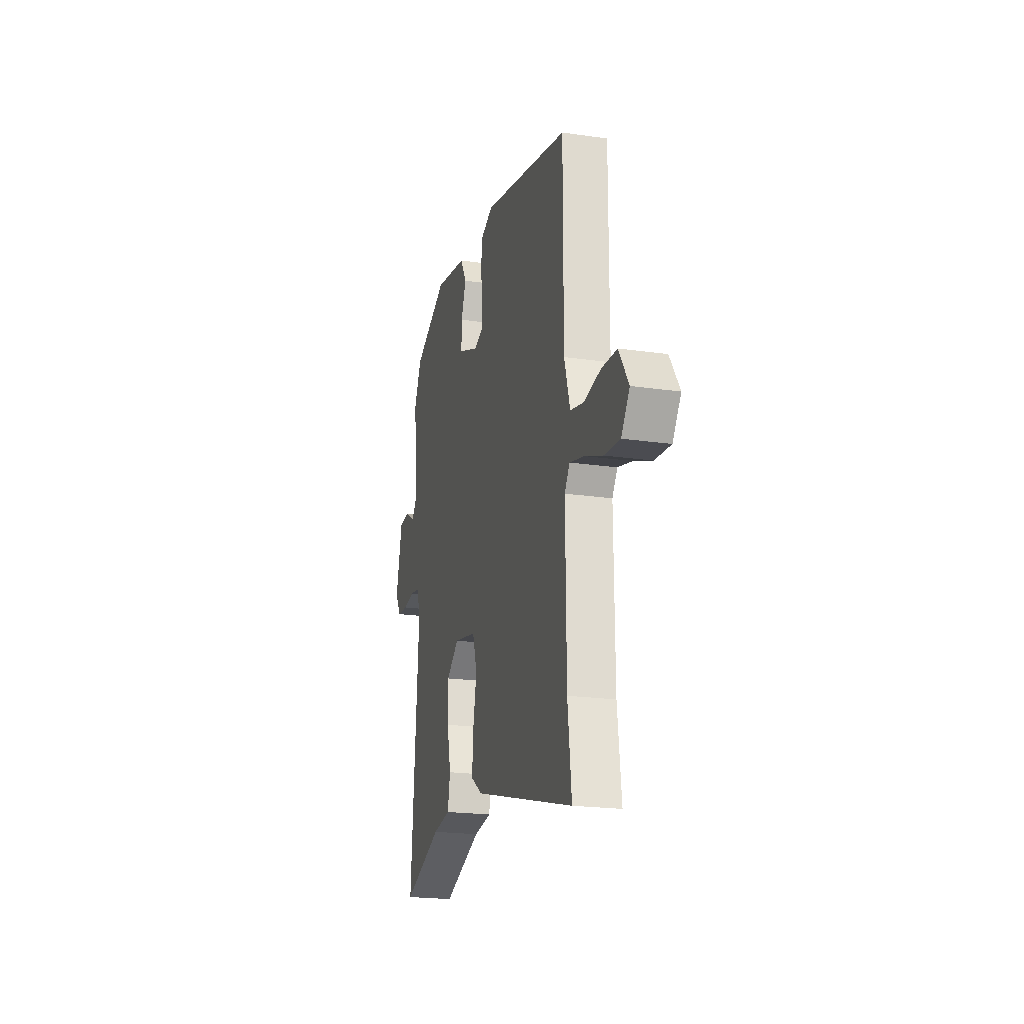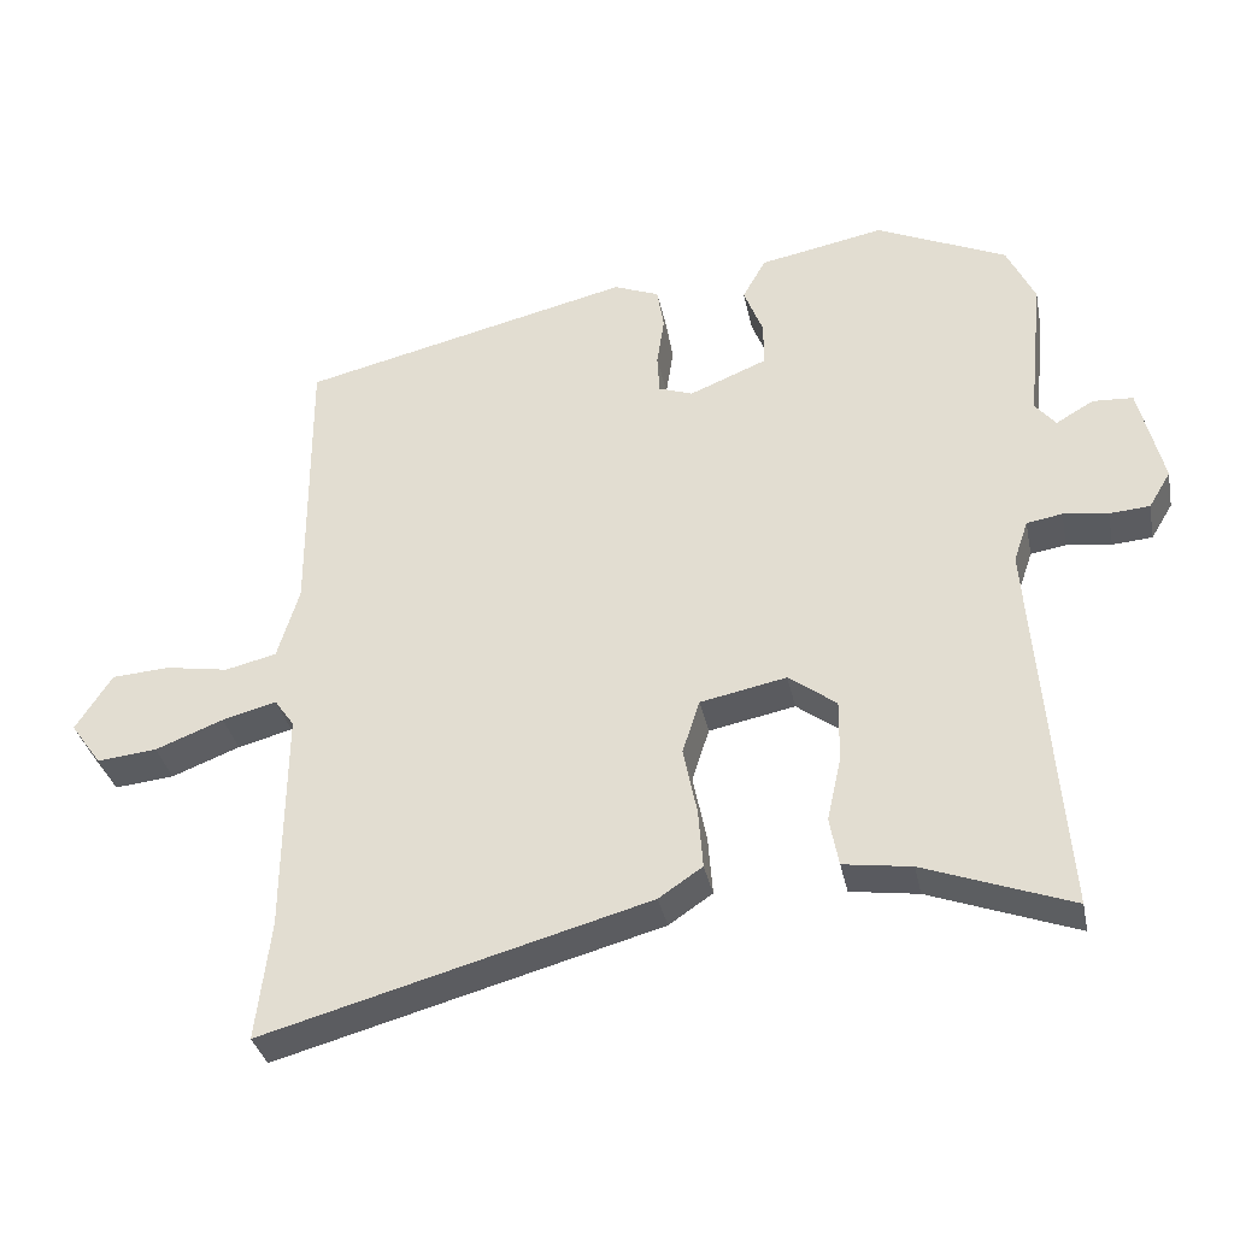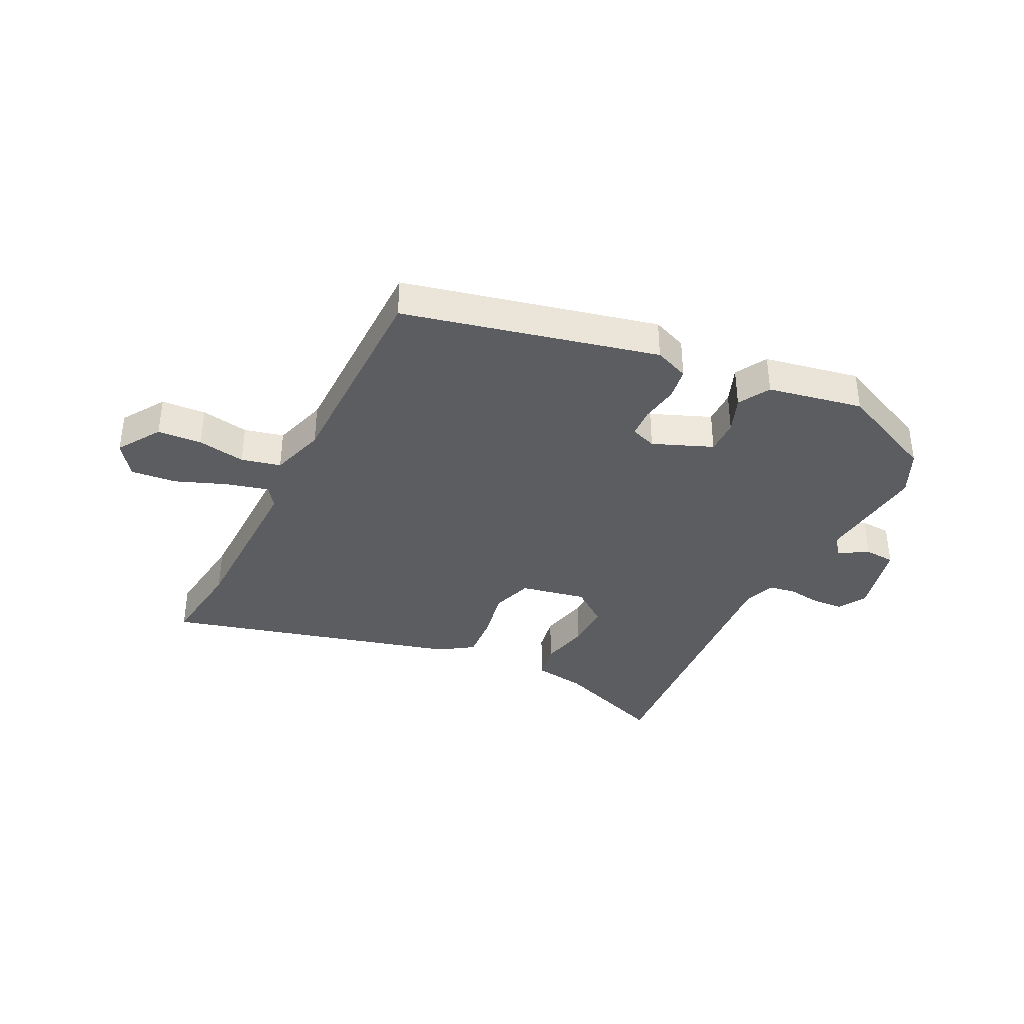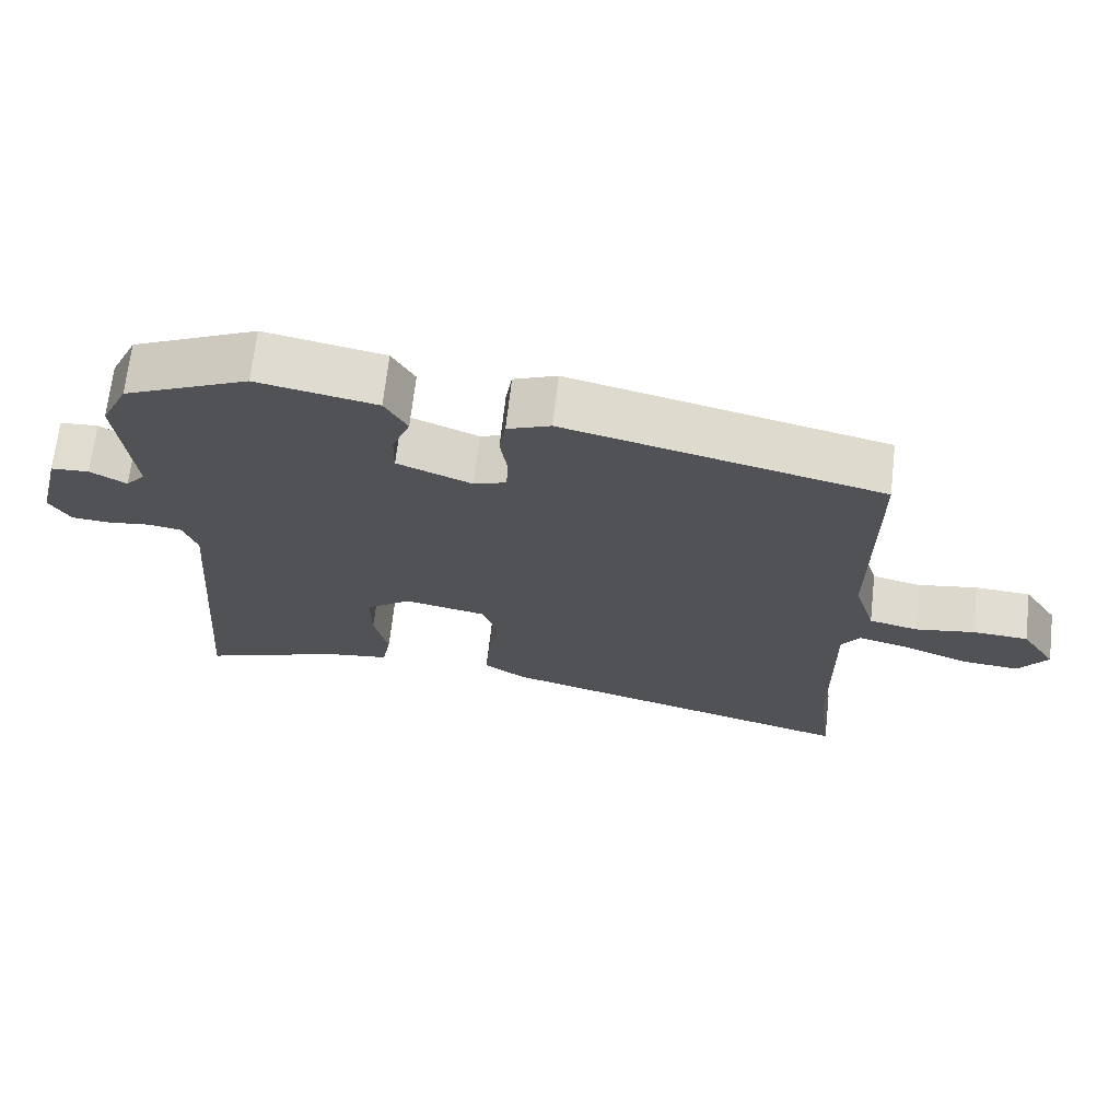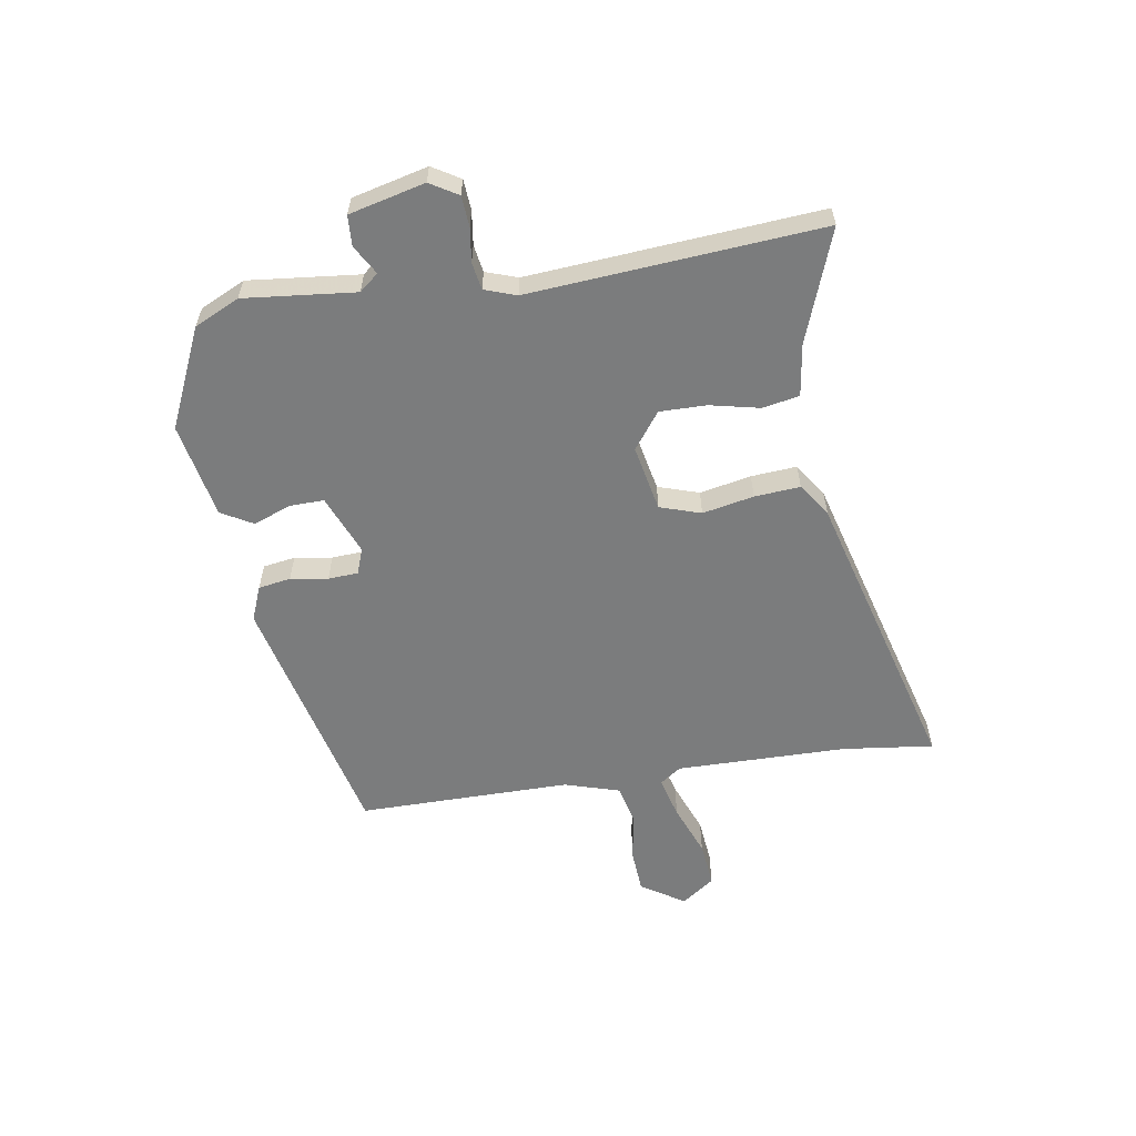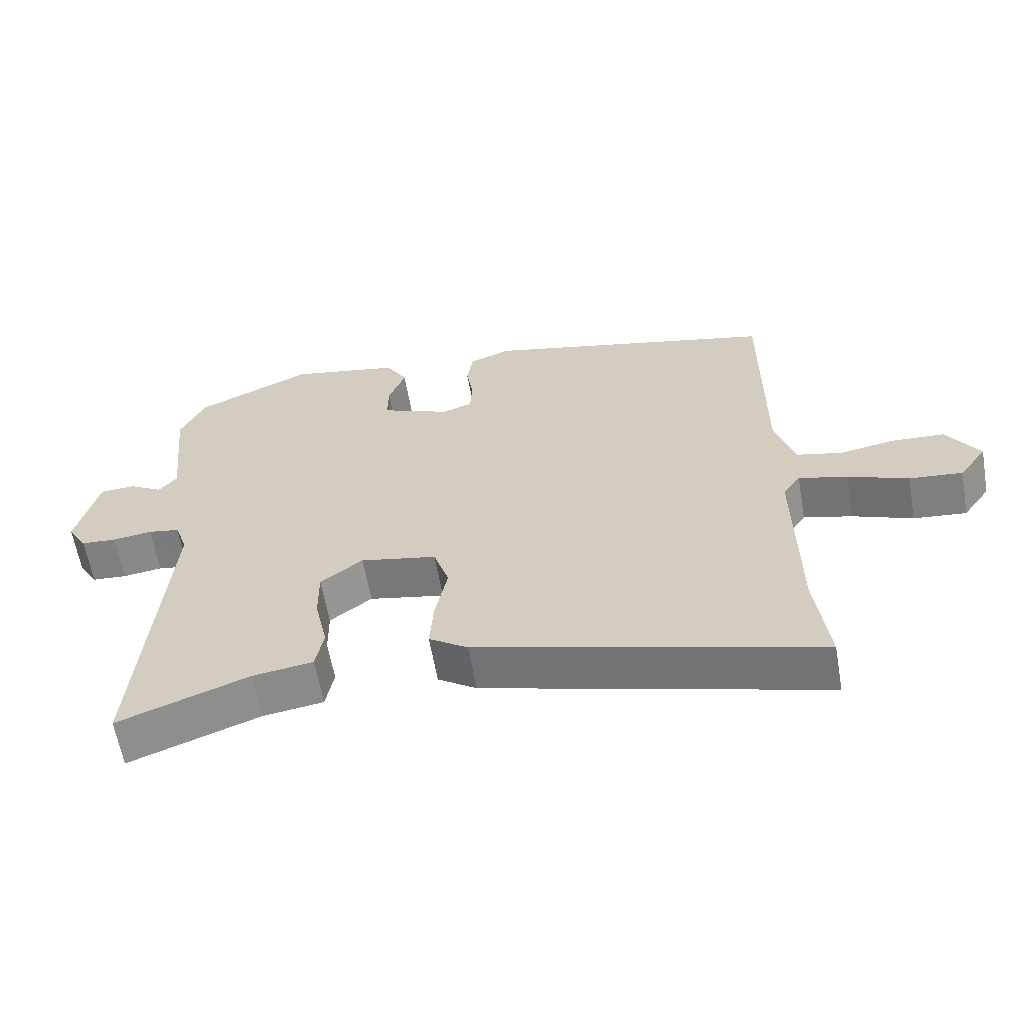
<metadata>
{"format":"obj","ext":"obj","renderer":"f3d","projection":"perspective","resolution":1024,"background":"white","views":[{"elev":-21.0,"azim":-104.6,"up":"+Z"},{"elev":-34.4,"azim":11.5,"up":"+Z"},{"elev":-37.0,"azim":-26.6,"up":"+Y"},{"elev":68.6,"azim":-173.5,"up":"+Z"},{"elev":-58.7,"azim":99.1,"up":"+Y"},{"elev":-61.5,"azim":-170.1,"up":"+Z"}]}
</metadata>
<code>
v 0.492 0.07 0.468
v 0.529 0.07 0.39
v 0.509 0.07 0.197
v 0.536 0.07 0.164
v 0.586 0.07 0.193
v 0.639 0.07 0.19
v 0.671 0.07 0.059
v 0.642 0.07 0.011
v 0.589 0.07 0.007
v 0.53 0.07 0.015
v 0.483 0.07 0.007
v 0.464 0.07 -0.048
v 0.503 0.07 -0.553
v 0.308 0.07 -0.481
v 0.218 0.07 -0.468
v 0.206 0.07 -0.404
v 0.225 0.07 -0.318
v 0.226 0.07 -0.237
v 0.163 0.07 -0.19
v 0.049 0.07 -0.213
v 0.026 0.07 -0.284
v 0.044 0.07 -0.373
v 0.05 0.07 -0.452
v -0.008 0.07 -0.491
v -0.516 0.07 -0.63
v -0.497 0.07 -0.473
v -0.494 0.07 -0.177
v -0.52 0.07 -0.14
v -0.592 0.07 -0.159
v -0.682 0.07 -0.194
v -0.761 0.07 -0.202
v -0.802 0.07 -0.145
v -0.754 0.07 -0.07
v -0.677 0.07 -0.065
v -0.594 0.07 -0.079
v -0.526 0.07 -0.063
v -0.497 0.07 0.033
v -0.498 0.07 0.402
v -0.06 0.07 0.506
v 0 0.07 0.482
v 0.009 0.07 0.426
v -0.001 0.07 0.361
v 0.002 0.07 0.309
v 0.047 0.07 0.293
v 0.15 0.07 0.335
v 0.149 0.07 0.395
v 0.124 0.07 0.459
v 0.155 0.07 0.514
v 0.32 0.07 0.546
v 0.492 0 0.468
v 0.529 0 0.39
v 0.509 0 0.197
v 0.536 0 0.164
v 0.586 0 0.193
v 0.639 0 0.19
v 0.671 0 0.059
v 0.642 0 0.011
v 0.589 0 0.007
v 0.53 0 0.015
v 0.483 0 0.007
v 0.464 0 -0.048
v 0.503 0 -0.553
v 0.308 0 -0.481
v 0.218 0 -0.468
v 0.206 0 -0.404
v 0.225 0 -0.318
v 0.226 0 -0.237
v 0.163 0 -0.19
v 0.049 0 -0.213
v 0.026 0 -0.284
v 0.044 0 -0.373
v 0.05 0 -0.452
v -0.008 0 -0.491
v -0.516 0 -0.63
v -0.497 0 -0.473
v -0.494 0 -0.177
v -0.52 0 -0.14
v -0.592 0 -0.159
v -0.682 0 -0.194
v -0.761 0 -0.202
v -0.802 0 -0.145
v -0.754 0 -0.07
v -0.677 0 -0.065
v -0.594 0 -0.079
v -0.526 0 -0.063
v -0.497 0 0.033
v -0.498 0 0.402
v -0.06 0 0.506
v 0 0 0.482
v 0.009 0 0.426
v -0.001 0 0.361
v 0.002 0 0.309
v 0.047 0 0.293
v 0.15 0 0.335
v 0.149 0 0.395
v 0.124 0 0.459
v 0.155 0 0.514
v 0.32 0 0.546
f 1 2 3
f 49 1 3
f 48 49 3
f 47 48 3
f 46 47 3
f 45 46 3 4
f 44 45 4
f 40 41 42
f 39 40 42
f 38 39 42
f 37 38 42
f 36 37 42 43
f 33 34 35
f 32 33 35
f 31 32 35
f 30 31 35
f 29 30 35
f 28 29 35 36
f 36 43 44
f 28 36 44
f 27 28 44
f 24 25 26
f 23 24 26
f 22 23 26
f 21 22 26
f 26 27 44
f 21 26 44
f 20 21 44
f 14 15 16 17
f 14 17 18
f 13 14 18
f 12 13 18
f 11 12 18 19
f 8 9 10
f 7 8 10
f 6 7 10
f 5 6 10
f 4 5 10
f 4 10 11
f 19 20 44
f 11 19 44
f 4 11 44
f 52 51 50
f 52 50 98
f 52 98 97
f 52 97 96
f 52 96 95
f 53 52 95 94
f 53 94 93
f 91 90 89
f 91 89 88
f 91 88 87
f 91 87 86
f 92 91 86 85
f 84 83 82
f 84 82 81
f 84 81 80
f 84 80 79
f 84 79 78
f 85 84 78 77
f 93 92 85
f 93 85 77
f 93 77 76
f 75 74 73
f 75 73 72
f 75 72 71
f 75 71 70
f 93 76 75
f 93 75 70
f 93 70 69
f 66 65 64 63
f 67 66 63
f 67 63 62
f 67 62 61
f 68 67 61 60
f 59 58 57
f 59 57 56
f 59 56 55
f 59 55 54
f 59 54 53
f 60 59 53
f 93 69 68
f 93 68 60
f 93 60 53
f 1 50 51 2
f 2 51 52 3
f 3 52 53 4
f 4 53 54 5
f 5 54 55 6
f 6 55 56 7
f 7 56 57 8
f 8 57 58 9
f 9 58 59 10
f 10 59 60 11
f 11 60 61 12
f 12 61 62 13
f 13 62 63 14
f 14 63 64 15
f 15 64 65 16
f 16 65 66 17
f 17 66 67 18
f 18 67 68 19
f 19 68 69 20
f 20 69 70 21
f 21 70 71 22
f 22 71 72 23
f 23 72 73 24
f 24 73 74 25
f 25 74 75 26
f 26 75 76 27
f 27 76 77 28
f 28 77 78 29
f 29 78 79 30
f 30 79 80 31
f 31 80 81 32
f 32 81 82 33
f 33 82 83 34
f 34 83 84 35
f 35 84 85 36
f 36 85 86 37
f 37 86 87 38
f 38 87 88 39
f 39 88 89 40
f 40 89 90 41
f 41 90 91 42
f 42 91 92 43
f 43 92 93 44
f 44 93 94 45
f 45 94 95 46
f 46 95 96 47
f 47 96 97 48
f 48 97 98 49
f 49 98 50 1

</code>
